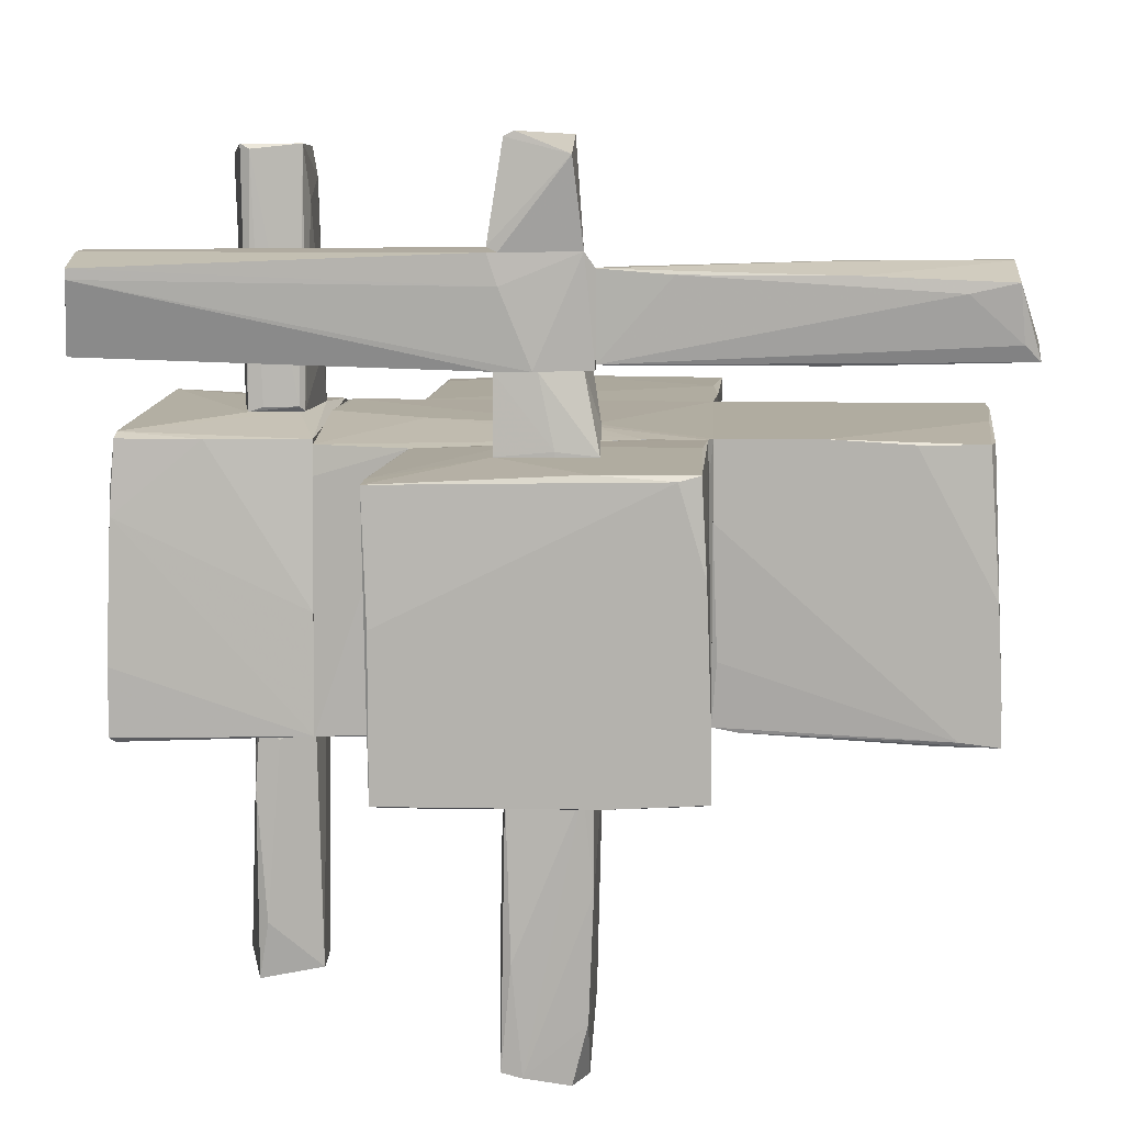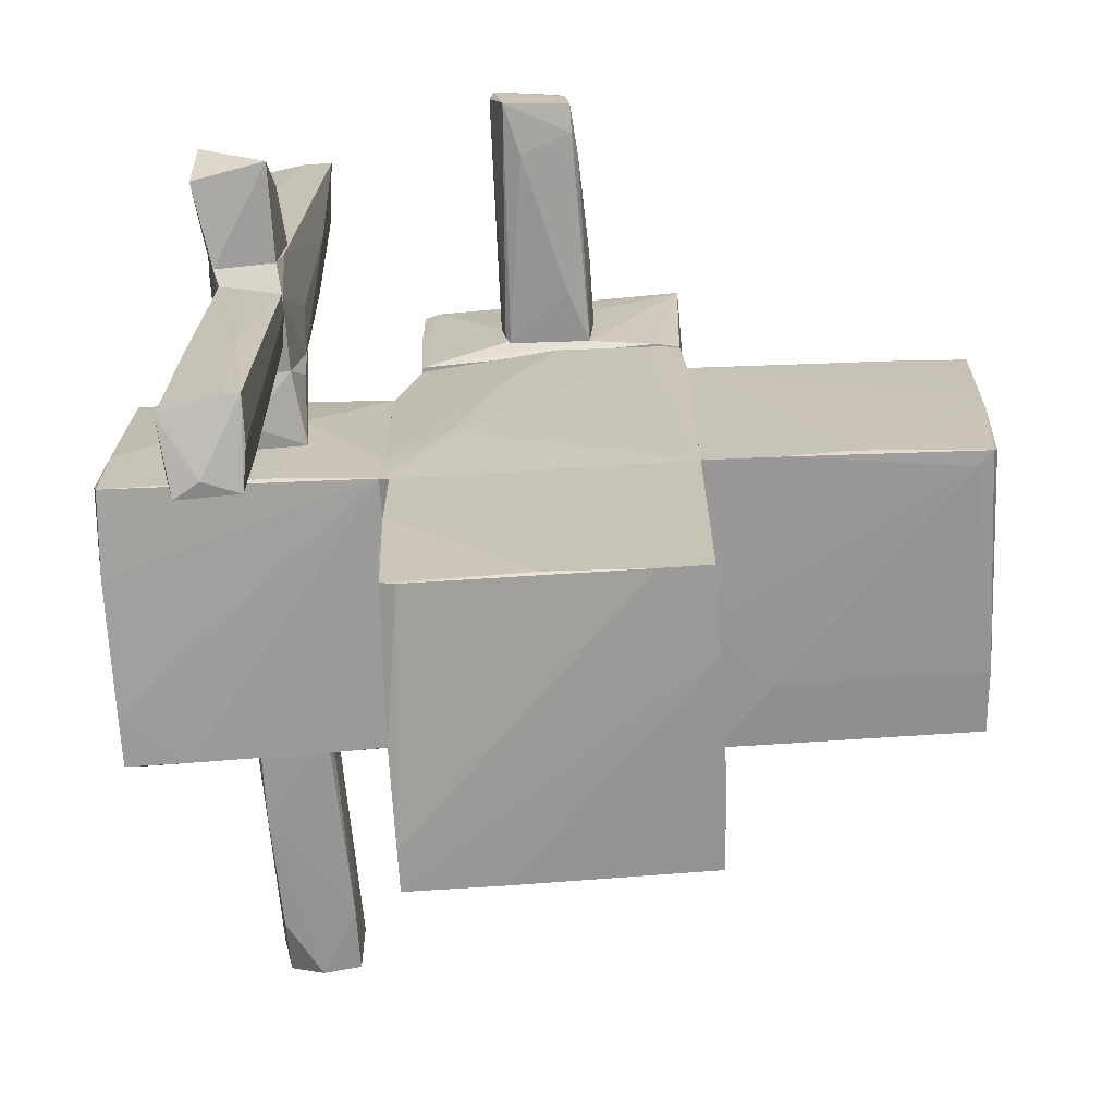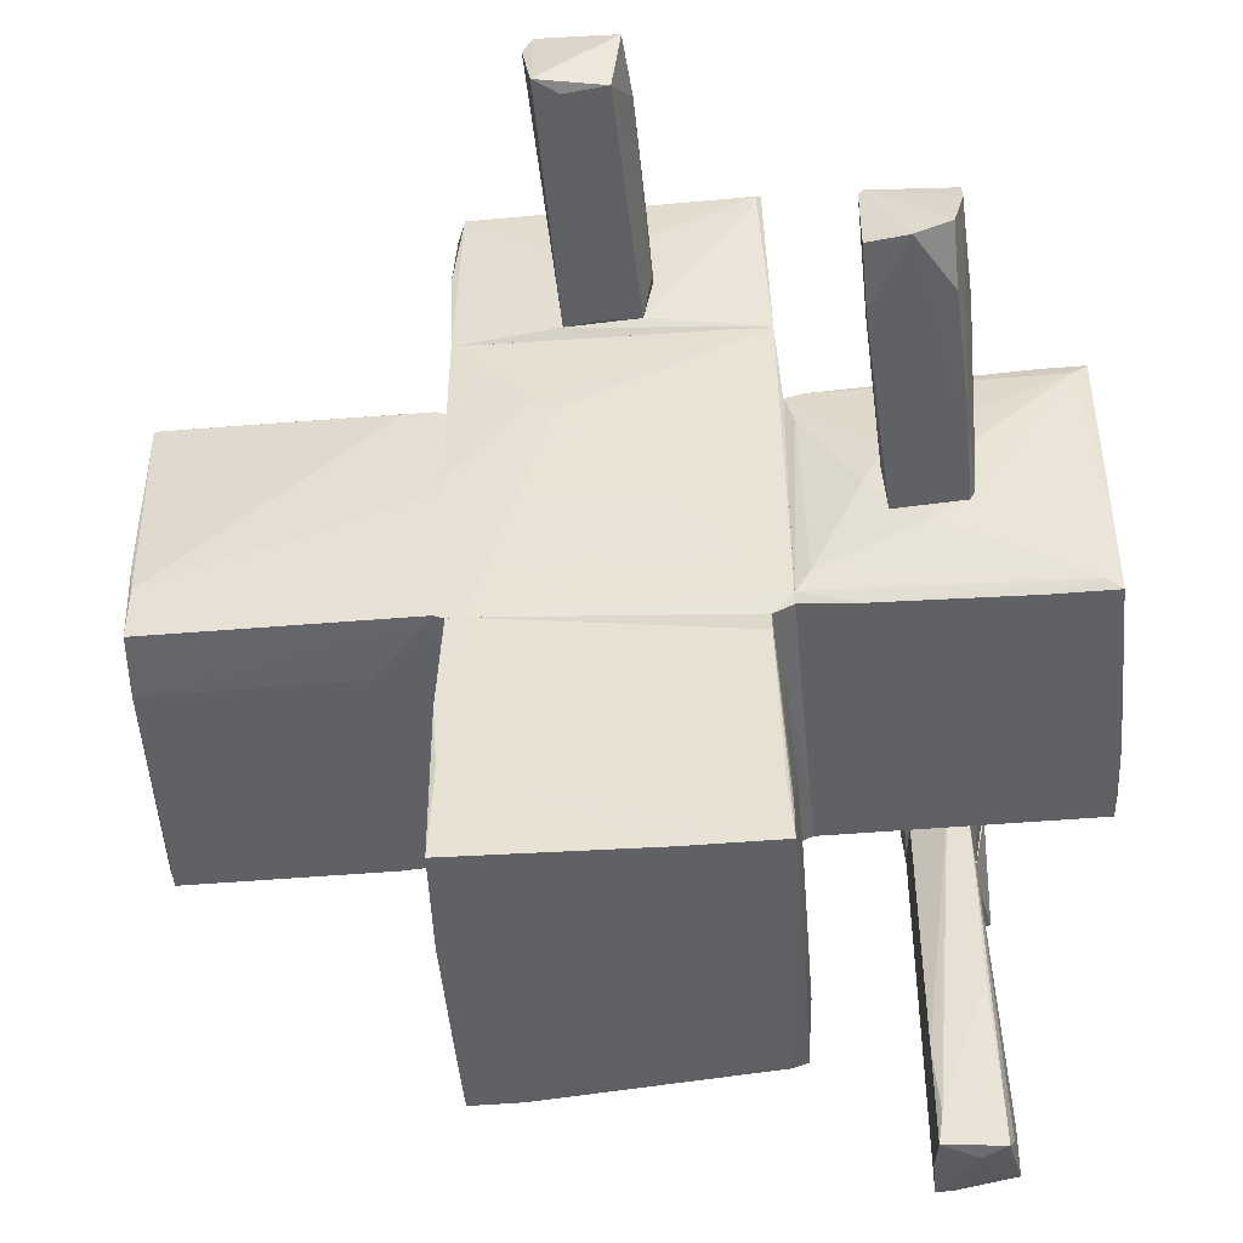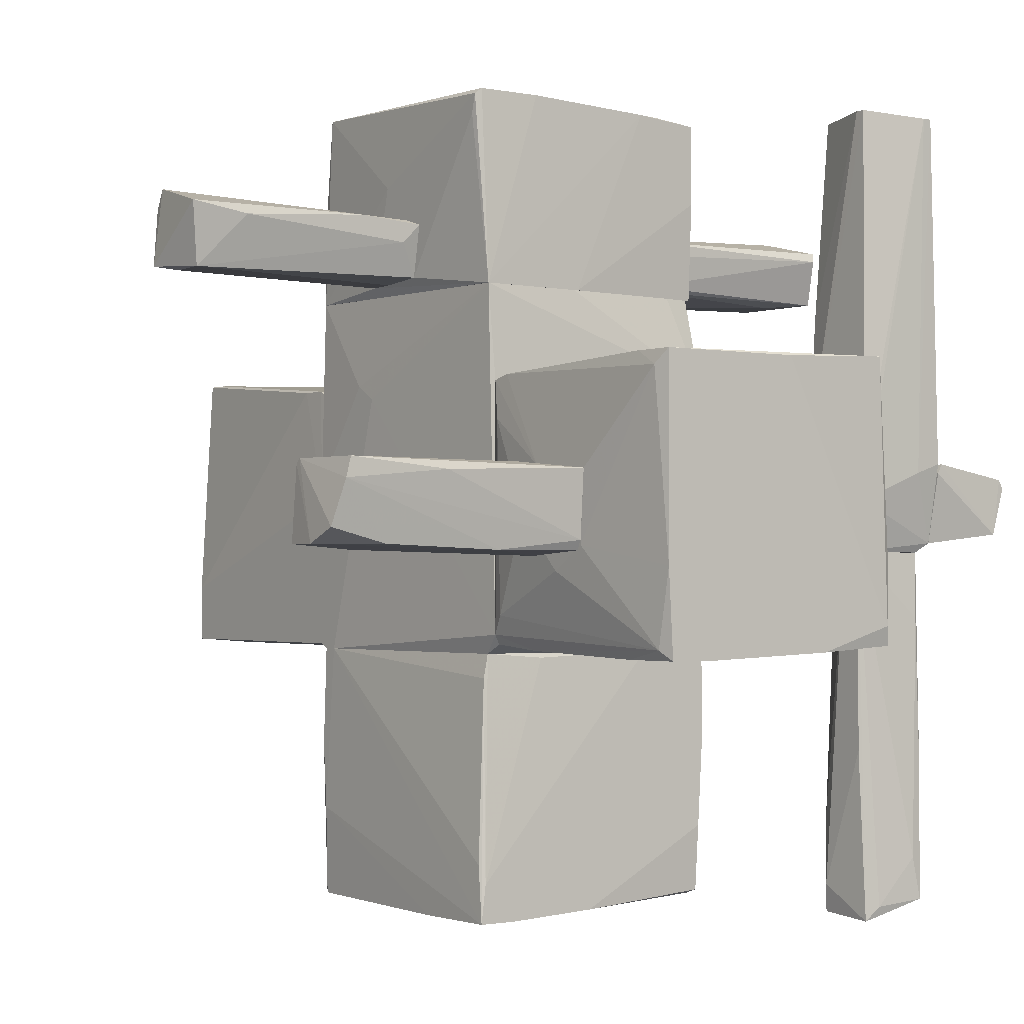
<metadata>
{"format":"obj","ext":"obj","renderer":"f3d","projection":"perspective","resolution":1024,"background":"white","views":[{"elev":9.9,"azim":-87.1,"up":"+Z"},{"elev":-69.5,"azim":3.8,"up":"+Y"},{"elev":-47.3,"azim":-174.6,"up":"+Y"},{"elev":-1.3,"azim":-126.6,"up":"+Y"}]}
</metadata>
<code>
o convex_0
v -1.854 0.1588 -1.741
v -1.461 -0.4845 -1.312
v -1.426 -0.4845 -1.312
v -1.64 -0.413 -3.277
v -1.354 0.1231 -3.206
v -1.926 -0.4488 -1.276
v -1.962 0.1588 -3.17
v -1.461 0.1588 -1.276
v -1.354 -0.413 -3.242
v -1.997 0.1231 -1.276
v -1.89 -0.3058 -3.277
v -1.926 -0.4488 -1.955
v -1.39 -0.413 -1.562
v -1.426 0.1588 -1.347
v -1.39 0.1588 -3.206
v -1.997 0.08729 -2.419
v -1.354 -0.4488 -2.777
v -1.962 -0.3772 -1.276
v -1.962 0.01581 -3.206
v -1.89 -0.413 -2.848
v -1.354 -0.2343 -2.562
v -1.426 -0.4845 -1.276
f 17 13 22
f 7 1 8
f 4 5 9
f 1 7 10
f 8 1 10
f 6 8 10
f 2 6 12
f 7 8 14
f 5 4 15
f 4 11 15
f 14 5 15
f 7 14 15
f 10 7 16
f 3 2 17
f 4 9 17
f 9 5 17
f 2 12 17
f 12 4 17
f 6 10 18
f 12 6 18
f 10 16 18
f 18 16 19
f 15 11 19
f 7 15 19
f 16 7 19
f 12 18 19
f 11 4 20
f 4 12 20
f 19 11 20
f 12 19 20
f 5 14 21
f 14 13 21
f 17 5 21
f 13 17 21
f 2 3 22
f 6 2 22
f 8 6 22
f 14 8 22
f 13 14 22
f 3 17 22
o convex_1
v -1.64 0.1231 2.834
v -1.89 -0.3773 2.191
v -1.997 0.1588 2.191
v -1.426 0.1946 2.191
v -1.461 -0.3058 2.906
v -1.997 -0.3058 2.799
v -1.461 -0.3058 2.191
v -1.962 0.1231 2.906
v -1.997 0.2303 2.227
v -1.461 0.1588 2.62
v -1.962 0.05158 2.942
f 30 28 33
f 24 25 26
f 24 27 28
f 25 24 28
f 24 26 29
f 26 27 29
f 27 24 29
f 28 30 31
f 26 25 31
f 25 28 31
f 23 27 32
f 27 26 32
f 30 23 32
f 31 30 32
f 26 31 32
f 27 23 33
f 28 27 33
f 23 30 33
o convex_2
v 3.292 -1.128 -0.8826
v 1.398 0.945 0.8688
v 1.362 0.945 0.8688
v 3.328 0.9809 -1.133
v 1.362 -1.164 -1.276
v 3.328 -1.271 0.8329
v 1.362 -1.199 0.8688
v 3.435 0.945 0.797
v 1.362 0.8021 -1.24
v 3.257 -1.163 -1.276
v 3.399 -0.3414 0.8329
v 1.434 0.8376 -1.24
v 3.257 -0.7346 -1.276
v 1.863 -1.235 0.8688
v 3.435 0.6948 0.5467
v 1.791 -1.199 -0.811
v 1.362 -0.02001 -1.276
v 2.399 -1.199 0.8688
v 1.362 0.945 0.6185
v 2.935 0.9093 0.8329
v 3.364 -1.163 0.797
v 3.149 0.9809 -1.133
v 3.292 -1.199 -0.811
v 3.292 -0.4844 -1.24
v 1.648 0.8376 -1.24
v 3.328 0.9809 -0.6679
v 1.362 -1.199 -0.3104
v 3.221 -1.271 0.7256
v 3.399 -0.02001 0.8329
f 41 53 62
f 35 36 40
f 36 38 40
f 38 36 42
f 43 38 46
f 35 40 47
f 37 41 48
f 41 44 48
f 38 42 50
f 42 45 50
f 46 38 50
f 39 44 51
f 47 39 51
f 35 47 51
f 42 36 52
f 45 42 52
f 41 35 53
f 44 39 54
f 48 44 54
f 37 45 55
f 52 36 55
f 45 52 55
f 38 43 56
f 43 34 56
f 34 48 56
f 49 38 56
f 54 39 56
f 48 54 56
f 34 43 57
f 43 46 57
f 46 37 57
f 48 34 57
f 37 48 57
f 45 37 58
f 37 46 58
f 50 45 58
f 46 50 58
f 36 35 59
f 35 41 59
f 41 37 59
f 55 36 59
f 37 55 59
f 40 38 60
f 47 40 60
f 38 49 60
f 60 49 61
f 39 47 61
f 49 56 61
f 56 39 61
f 47 60 61
f 44 41 62
f 51 44 62
f 35 51 62
f 53 35 62
o convex_3
v 0.004093 1.982 -2.777
v 0.6832 2.16 -2.812
v 0.6117 2.089 -1.526
v 0.6117 1.624 -3.206
v 0.07562 1.624 -1.276
v 0.6117 1.589 -1.276
v 0.004093 2.017 -1.276
v 0.1114 1.589 -3.134
v 0.03986 2.053 -3.206
v 0.6117 2.196 -3.134
v 0.5759 2.053 -1.276
v 0.07562 2.053 -1.348
v 0.6832 2.053 -3.134
v 0.004093 2.053 -1.776
v 0.004093 1.875 -1.419
v 0.433 1.589 -3.098
v 0.3614 1.589 -1.312
f 70 68 79
f 64 65 68
f 67 68 69
f 70 63 71
f 66 70 71
f 65 64 72
f 66 71 72
f 68 65 73
f 69 68 73
f 69 73 74
f 65 72 74
f 73 65 74
f 64 68 75
f 68 66 75
f 72 64 75
f 66 72 75
f 63 69 76
f 71 63 76
f 72 71 76
f 69 74 76
f 74 72 76
f 69 63 77
f 67 69 77
f 63 70 77
f 70 67 77
f 66 68 78
f 70 66 78
f 68 70 78
f 68 67 79
f 67 70 79
o convex_4
v -1.14 0.8734 0.7972
v -2.784 -1.199 -1.133
v -2.319 -1.199 -1.133
v -2.784 0.9093 -1.168
v -2.748 -1.128 0.9045
v -0.8182 -1.128 -1.133
v -0.8182 -1.163 0.8686
v -0.8182 0.802 -1.168
v -2.748 0.9452 0.8328
v -0.8182 0.8379 0.7972
v -1.676 -0.5915 -1.276
v -1.426 0.1227 0.9045
v -2.784 -0.9848 0.8684
v -1.997 0.1227 -1.276
v -0.9611 0.8377 -1.168
v -1.283 -0.1985 -1.276
v -2.569 0.9452 0.4397
v -2.784 0.9093 -0.06079
v -0.9254 -0.9133 -1.204
v -2.676 -1.128 -1.168
v -2.748 -0.4487 0.9045
v -2.784 -1.199 -0.7395
v -2.676 0.802 -1.204
v -1.497 -1.128 0.9045
v -1.247 -1.163 -1.133
v -1.461 0.1588 -1.276
v -2.462 0.9093 -1.168
v -2.784 -1.163 0.261
v -1.997 0.1945 0.9045
v -1.962 -0.413 -1.276
v -0.8182 0.8379 -0.7395
v -2.498 0.9452 0.8328
v -0.8182 -0.7703 0.8686
v -0.8896 0.5161 -1.204
v -2.784 -0.5558 -1.168
v -0.8182 -1.056 -1.168
f 98 113 115
f 86 85 87
f 86 87 89
f 83 81 92
f 90 93 95
f 83 88 96
f 88 83 97
f 83 92 97
f 92 88 97
f 90 95 98
f 82 81 99
f 90 98 99
f 84 91 100
f 92 84 100
f 88 92 100
f 81 82 101
f 82 86 101
f 92 81 101
f 84 86 103
f 91 84 103
f 86 91 103
f 86 82 104
f 85 86 104
f 82 99 104
f 94 87 105
f 95 93 105
f 102 94 105
f 93 102 105
f 83 96 106
f 96 94 106
f 102 83 106
f 94 102 106
f 86 84 107
f 84 92 107
f 101 86 107
f 92 101 107
f 100 91 108
f 88 100 108
f 93 90 109
f 90 99 109
f 102 93 109
f 89 87 110
f 80 89 110
f 87 94 110
f 96 80 110
f 94 96 110
f 89 80 111
f 91 89 111
f 80 96 111
f 96 88 111
f 88 108 111
f 108 91 111
f 86 89 112
f 91 86 112
f 89 91 112
f 98 95 113
f 105 87 113
f 95 105 113
f 81 83 114
f 99 81 114
f 83 102 114
f 109 99 114
f 102 109 114
f 87 85 115
f 99 98 115
f 85 104 115
f 104 99 115
f 113 87 115
o convex_5
v -1.354 -0.1627 1.333
v -1.997 -0.1985 0.9045
v -1.997 -0.1985 0.9403
v -1.997 0.1946 0.9045
v -1.962 0.1946 1.441
v -1.426 0.123 0.9045
v -1.747 -0.4845 1.083
v -1.354 -0.4488 0.9045
v -1.854 -0.3772 1.441
v -1.354 0.1946 1.441
v -1.426 -0.4129 1.441
v -1.962 -0.4845 0.9045
v -1.962 -0.09141 1.441
f 118 127 128
f 117 118 119
f 119 118 120
f 117 119 121
f 117 121 123
f 120 124 125
f 119 120 125
f 121 119 125
f 123 121 125
f 116 123 125
f 116 125 126
f 123 116 126
f 122 123 126
f 124 122 126
f 125 124 126
f 118 117 127
f 117 123 127
f 123 122 127
f 122 124 127
f 127 124 128
f 120 118 128
f 124 120 128
o convex_6
v -1.497 -2.986 1.477
v -1.569 -2.021 2.12
v -1.604 -2.021 2.12
v -1.854 -0.4493 1.477
v -1.962 -3.093 2.012
v -1.426 -0.4848 2.012
v -1.854 -0.4493 2.084
v -1.426 -3.093 2.12
v -1.89 -3.236 1.512
v -1.461 -0.4493 1.619
v -1.461 -3.201 1.512
v -1.711 -0.4493 1.477
v -1.426 -3.129 1.798
v -1.962 -2.772 1.941
v -1.926 -3.129 1.619
v -1.426 -0.4493 1.87
v -1.89 -0.9495 2.048
v -1.854 -1.95 1.477
v -1.461 -2.45 1.512
v -1.533 -3.093 2.12
v -1.711 -3.236 1.619
v -1.711 -0.5206 2.084
v -1.926 -2.093 2.048
f 133 148 151
f 131 130 135
f 130 131 136
f 134 130 136
f 132 135 138
f 137 129 139
f 129 132 140
f 132 138 140
f 134 136 141
f 136 139 141
f 132 137 143
f 137 133 143
f 142 132 143
f 133 142 143
f 135 134 144
f 138 135 144
f 134 141 144
f 135 132 145
f 132 142 145
f 132 129 146
f 129 137 146
f 137 132 146
f 139 129 147
f 129 140 147
f 140 138 147
f 141 139 147
f 138 144 147
f 144 141 147
f 136 131 148
f 133 137 149
f 139 136 149
f 137 139 149
f 148 133 149
f 136 148 149
f 130 134 150
f 134 135 150
f 135 130 150
f 131 135 151
f 142 133 151
f 135 145 151
f 145 142 151
f 148 131 151
o convex_7
v -1.354 1.374 1.512
v -1.711 0.2303 2.191
v -1.997 0.2303 2.191
v -1.319 2.911 2.155
v -1.89 2.911 1.512
v -1.854 -0.4488 1.441
v -1.426 -0.4488 1.977
v -2.033 2.875 2.084
v -1.354 -0.01961 1.441
v -1.962 -0.05546 1.441
v -1.39 2.875 1.619
v -1.89 -0.3771 2.191
v -1.426 -0.05546 2.191
v -1.426 -0.4129 1.441
v -1.319 1.66 1.869
v -1.533 2.911 2.155
v -2.033 2.875 2.012
v -1.354 0.3734 1.441
v -1.997 0.159 1.977
v -1.354 0.2303 1.727
v -1.461 -0.3057 2.191
v -1.962 0.1948 1.441
v -1.354 2.839 1.727
v -1.819 2.911 1.512
v -1.854 -0.4488 2.084
f 172 163 176
f 154 153 155
f 160 157 161
f 153 154 163
f 161 157 163
f 155 153 164
f 153 163 164
f 158 157 165
f 157 160 165
f 160 158 165
f 155 164 166
f 154 155 167
f 155 156 167
f 159 154 167
f 156 159 167
f 159 156 168
f 160 161 169
f 152 166 169
f 166 160 169
f 154 159 170
f 163 154 170
f 161 163 170
f 159 168 170
f 168 161 170
f 158 160 171
f 164 158 171
f 160 166 171
f 166 164 171
f 158 164 172
f 164 163 172
f 168 156 173
f 161 168 173
f 156 169 173
f 169 161 173
f 152 162 174
f 162 155 174
f 166 152 174
f 155 166 174
f 156 155 175
f 162 152 175
f 155 162 175
f 152 169 175
f 169 156 175
f 157 158 176
f 163 157 176
f 158 172 176
o convex_8
v -0.7465 -2.879 -1.204
v 1.362 -1.2 0.8688
v -0.1388 -1.199 0.8327
v 1.005 -3.201 0.8688
v 1.291 -1.2 -1.276
v 1.326 -3.129 -1.24
v -0.7106 -3.058 0.8327
v -0.6749 -1.199 -1.133
v -0.7465 -1.199 0.8686
v -0.7465 -3.165 -1.24
v 1.362 -3.201 0.8688
v 1.362 -3.165 -0.5251
v 1.326 -1.95 -1.276
v -0.7465 -3.129 -0.239
v -0.6749 -1.378 -1.168
v -0.7465 -1.95 0.8686
v -0.7465 -1.199 0.2967
v -0.7106 -2.736 -1.24
v 1.362 -3.201 0.261
v 1.362 -1.2 0.4397
v -0.6034 -3.094 0.8327
v 1.291 -2.45 -1.276
v -0.06737 -3.165 -1.24
v 0.2902 -3.129 0.8688
v -0.7465 -3.165 -0.9538
v 1.183 -1.2 -1.276
v -0.7106 -1.235 -0.6679
v -0.7465 -2.557 0.8327
v 1.326 -1.2 -0.7753
f 196 189 205
f 179 181 184
f 178 179 185
f 179 184 185
f 185 177 186
f 178 180 187
f 178 187 188
f 188 182 189
f 185 186 190
f 177 184 191
f 186 177 191
f 185 190 192
f 177 185 193
f 185 184 193
f 186 191 194
f 180 186 195
f 187 180 195
f 188 187 195
f 179 178 196
f 178 188 196
f 188 189 196
f 183 190 197
f 189 182 198
f 181 189 198
f 182 188 199
f 195 186 199
f 188 195 199
f 186 198 199
f 198 182 199
f 180 178 200
f 178 185 200
f 192 183 200
f 185 192 200
f 197 180 200
f 183 197 200
f 186 180 201
f 190 186 201
f 180 197 201
f 197 190 201
f 184 181 202
f 191 184 202
f 186 194 202
f 194 191 202
f 181 198 202
f 198 186 202
f 184 177 203
f 177 193 203
f 193 184 203
f 190 183 204
f 183 192 204
f 192 190 204
f 181 179 205
f 189 181 205
f 179 196 205
o convex_9
v 0.826 0.8379 -1.276
v -0.818 -1.163 0.5468
v -0.818 -1.163 0.8684
v 1.362 -1.199 -0.2392
v 1.326 1.517 0.8684
v -0.7821 1.517 -1.204
v -0.818 -1.128 -1.133
v -0.6391 1.517 0.7972
v 1.362 -1.199 0.8684
v 1.362 1.517 -1.24
v 1.291 -1.199 -1.276
v -0.818 0.8379 0.7972
v 0.3972 1.517 0.9043
v -0.675 -1.199 -1.133
v 1.362 -1.163 -1.276
v -0.818 -1.056 -1.168
v -0.3532 -0.3057 0.9045
v 1.362 0.9451 0.8684
v -0.7465 -1.199 0.8684
v -0.818 0.802 -1.168
v 1.112 1.446 0.9043
v 0.6474 0.7305 -1.276
v -0.7465 1.517 -0.382
v 1.183 -1.199 -1.276
v 1.362 0.08757 -1.276
v -0.818 -0.7346 0.8684
v 0.004321 0.802 0.9043
v 1.362 1.517 -0.4535
v -0.2819 -0.3772 0.9045
v -0.675 1.517 0.5827
f 228 217 235
f 207 208 212
f 210 211 213
f 211 210 215
f 206 211 215
f 214 209 215
f 209 214 216
f 212 208 217
f 210 213 218
f 207 212 219
f 216 214 219
f 215 209 220
f 216 206 220
f 209 216 220
f 212 217 221
f 219 212 221
f 214 215 223
f 208 207 224
f 207 219 224
f 219 214 224
f 217 211 225
f 211 221 225
f 221 217 225
f 210 218 226
f 218 222 226
f 223 210 226
f 214 223 226
f 211 206 227
f 206 216 227
f 221 211 227
f 213 211 228
f 211 217 228
f 216 219 229
f 219 221 229
f 227 216 229
f 221 227 229
f 206 215 230
f 220 206 230
f 215 220 230
f 217 208 231
f 213 217 231
f 208 222 231
f 231 222 232
f 218 213 232
f 222 218 232
f 213 231 232
f 215 210 233
f 210 223 233
f 223 215 233
f 222 208 234
f 208 224 234
f 224 214 234
f 214 226 234
f 226 222 234
f 217 213 235
f 213 228 235
o convex_10
v -0.6749 2.768 -1.276
v 1.398 2.911 -0.5608
v 1.362 2.804 0.9402
v 1.362 1.517 -1.24
v -0.639 1.517 0.8329
v -0.6749 2.875 0.8329
v -0.7822 1.517 -1.204
v 1.326 1.517 0.8687
v 1.326 2.982 -1.204
v -0.7464 2.947 -1.24
v 0.004206 1.696 0.9402
v 0.6116 1.589 -1.276
v 1.398 2.982 -1.025
v -0.7464 2.947 -0.7396
v -0.5675 2.875 0.8687
v 0.6474 1.589 0.9402
v -0.7464 1.517 -0.3463
v -0.7105 2.911 0.2969
v -0.03165 2.875 0.8687
v 1.398 2.268 -1.204
v 0.433 2.339 -1.276
v 0.0757 1.624 -1.276
v -0.6749 2.911 0.4754
v -0.03165 2.053 0.9402
v 1.362 1.517 -0.4177
v 1.362 2.839 0.6899
v -0.6749 2.267 0.8329
v 0.6831 2.982 -1.168
v -0.7105 2.911 -1.276
v 1.148 1.517 0.9042
v 1.362 2.625 0.9042
f 260 255 266
f 239 240 242
f 239 242 247
f 238 237 248
f 245 242 249
f 240 246 250
f 238 246 251
f 246 240 251
f 242 240 252
f 249 242 253
f 242 252 253
f 250 238 254
f 239 244 255
f 248 237 255
f 244 248 255
f 244 239 256
f 247 236 256
f 239 247 256
f 242 236 257
f 236 247 257
f 247 242 257
f 241 250 258
f 249 253 258
f 253 241 258
f 254 248 258
f 250 254 258
f 246 238 259
f 238 250 259
f 250 246 259
f 240 239 260
f 243 240 260
f 239 255 260
f 238 248 261
f 254 238 261
f 248 254 261
f 240 250 262
f 250 241 262
f 252 240 262
f 241 253 262
f 253 252 262
f 244 245 263
f 248 244 263
f 245 249 263
f 258 248 263
f 249 258 263
f 236 242 264
f 245 244 264
f 242 245 264
f 244 256 264
f 256 236 264
f 243 238 265
f 240 243 265
f 238 251 265
f 251 240 265
f 237 238 266
f 238 243 266
f 255 237 266
f 243 260 266
o convex_11
v -0.03165 1.946 0.9763
v 0.6832 1.946 1.548
v 0.6832 1.91 1.548
v 0.03986 2.089 2.799
v 0.1114 1.66 2.799
v 0.6474 1.589 0.9406
v 0.6116 1.66 2.763
v 0.6832 2.125 0.9406
v 0.5044 2.196 2.727
v 0.03986 1.66 0.9406
v -0.03165 2.053 0.9406
v 0.004107 2.017 2.763
v 0.2186 1.624 2.405
v 0.004107 1.696 0.9763
v 0.1114 2.089 0.9763
v 0.6116 1.624 2.548
v 0.5759 1.946 2.763
v 0.5044 1.589 1.334
v 0.6474 1.696 2.37
v 0.4687 2.196 2.656
f 281 277 286
f 268 269 274
f 269 272 274
f 268 274 275
f 274 272 276
f 274 276 277
f 271 270 278
f 277 267 278
f 270 277 278
f 271 276 279
f 276 271 280
f 277 276 280
f 267 277 280
f 271 278 280
f 278 267 280
f 274 277 281
f 273 271 282
f 271 279 282
f 270 271 283
f 271 273 283
f 268 275 283
f 275 270 283
f 276 272 284
f 279 276 284
f 272 282 284
f 282 279 284
f 269 268 285
f 272 269 285
f 282 272 285
f 273 282 285
f 283 273 285
f 268 283 285
f 270 275 286
f 275 274 286
f 277 270 286
f 274 281 286

</code>
